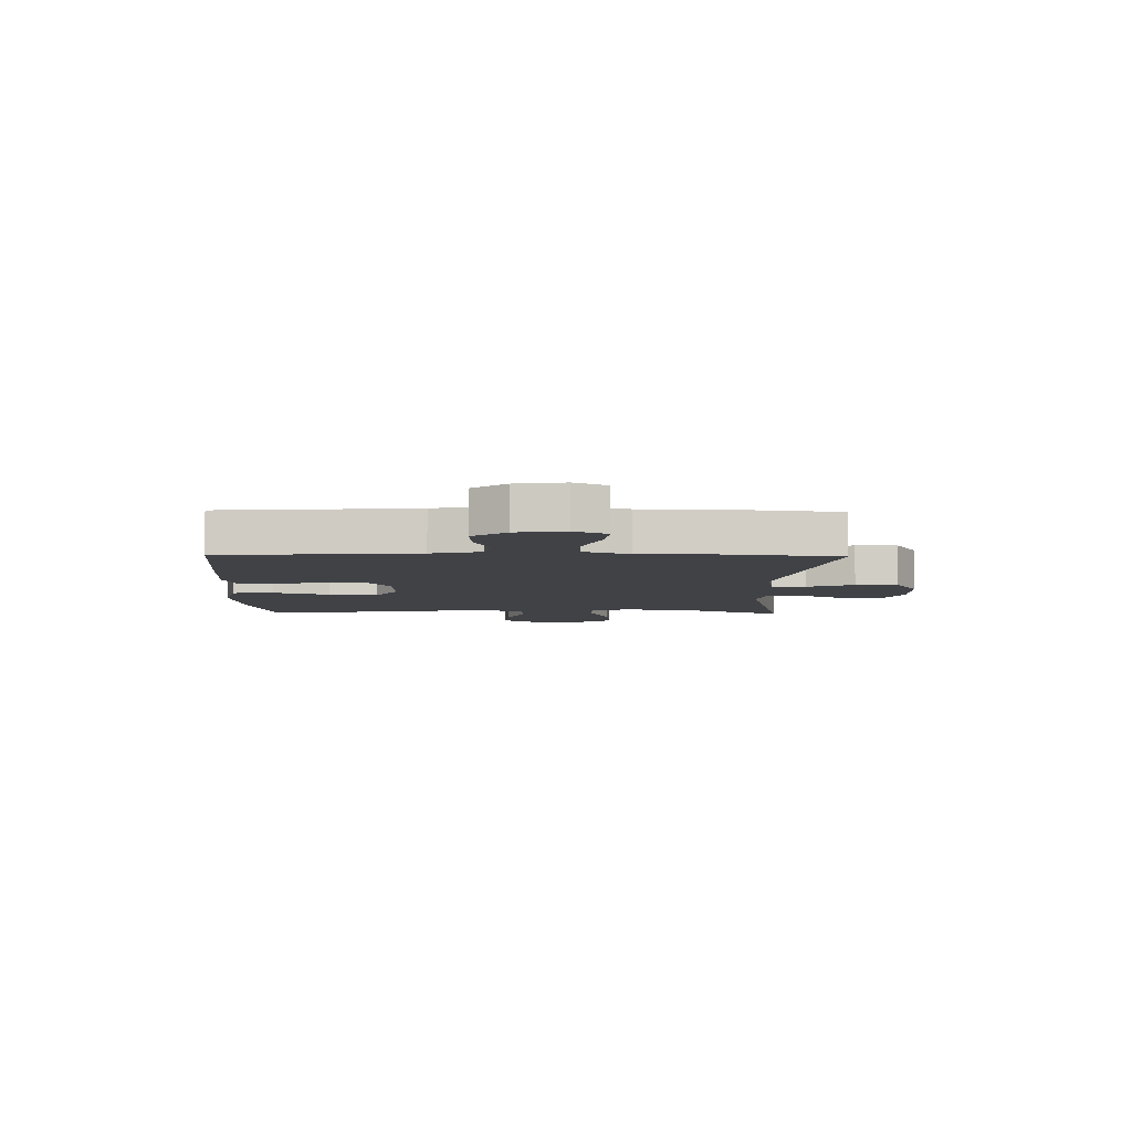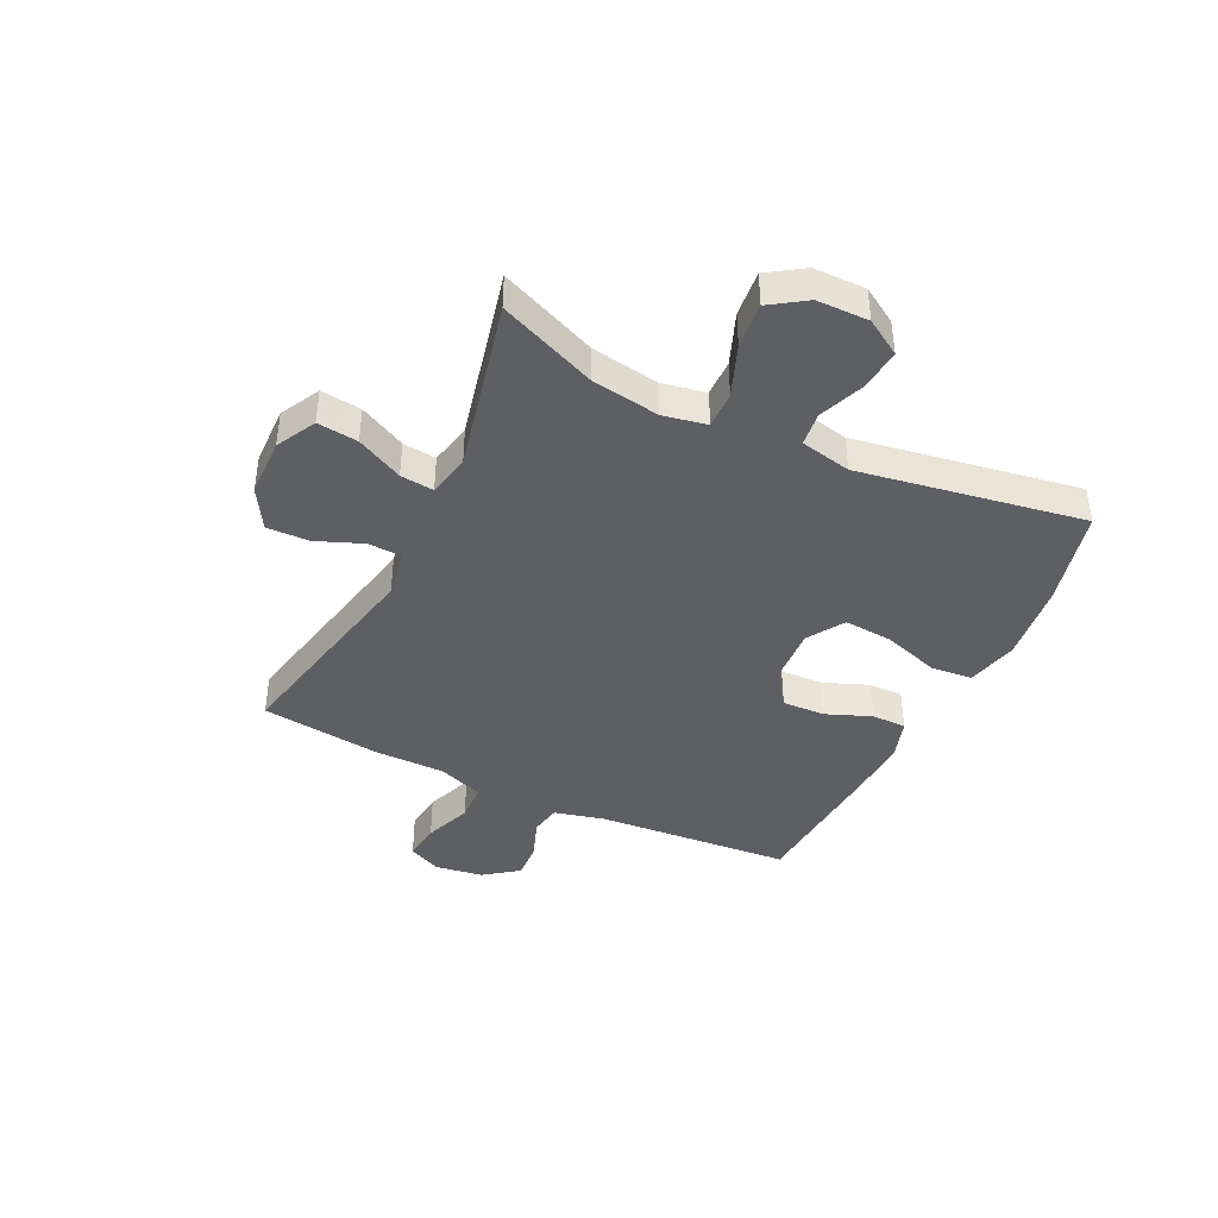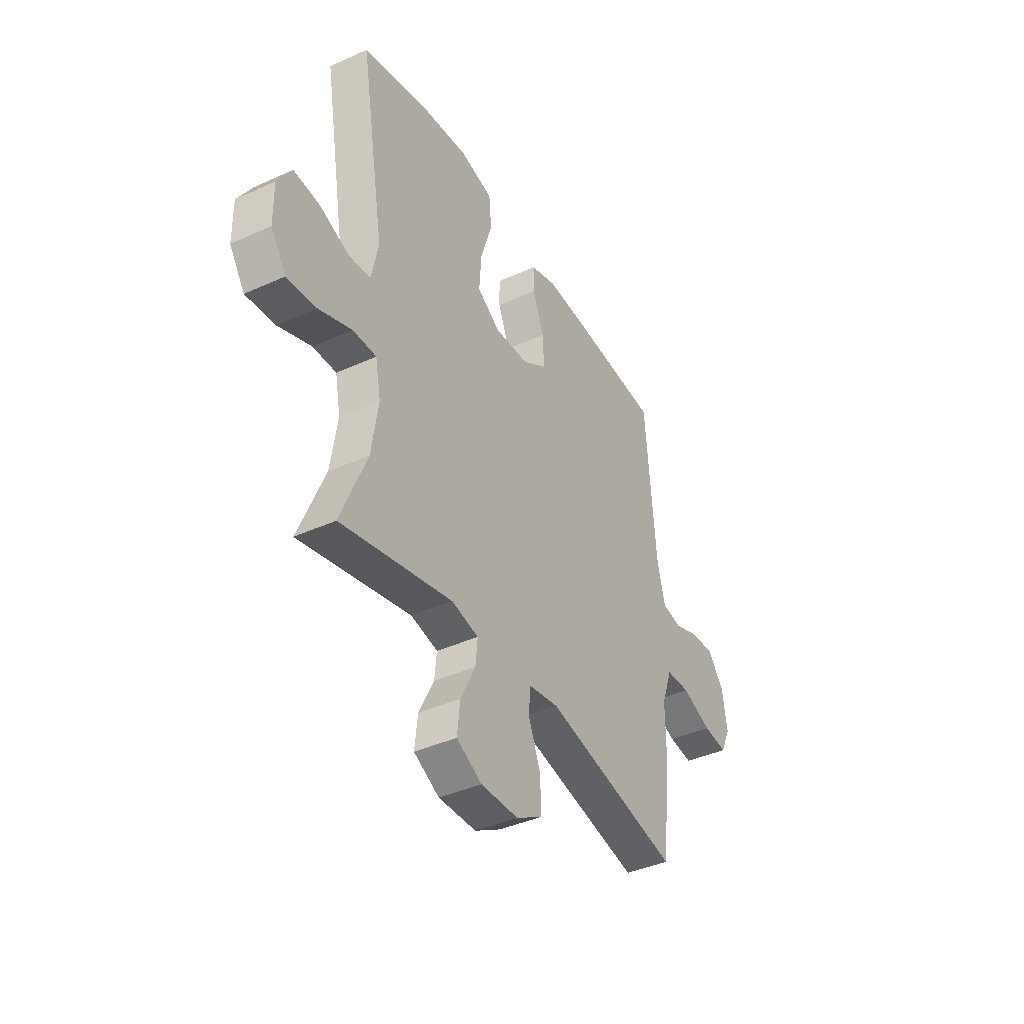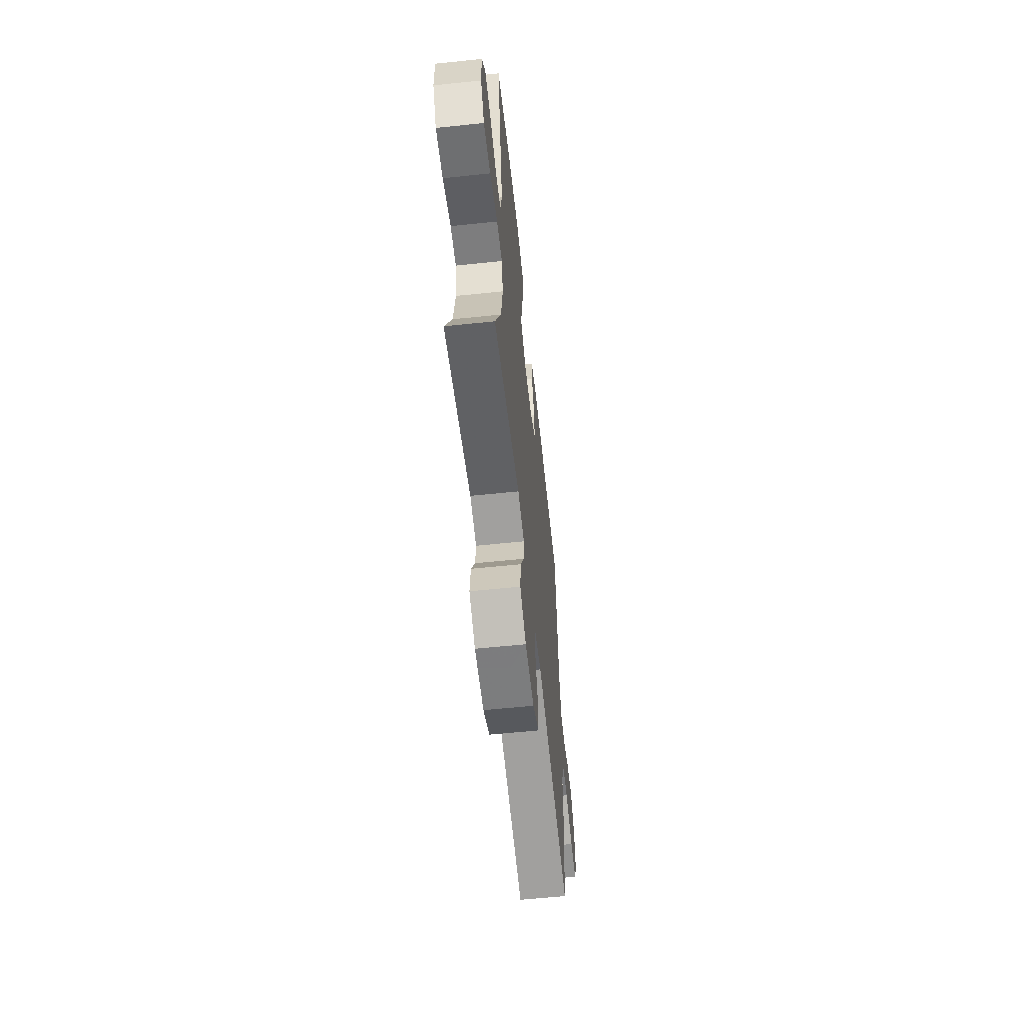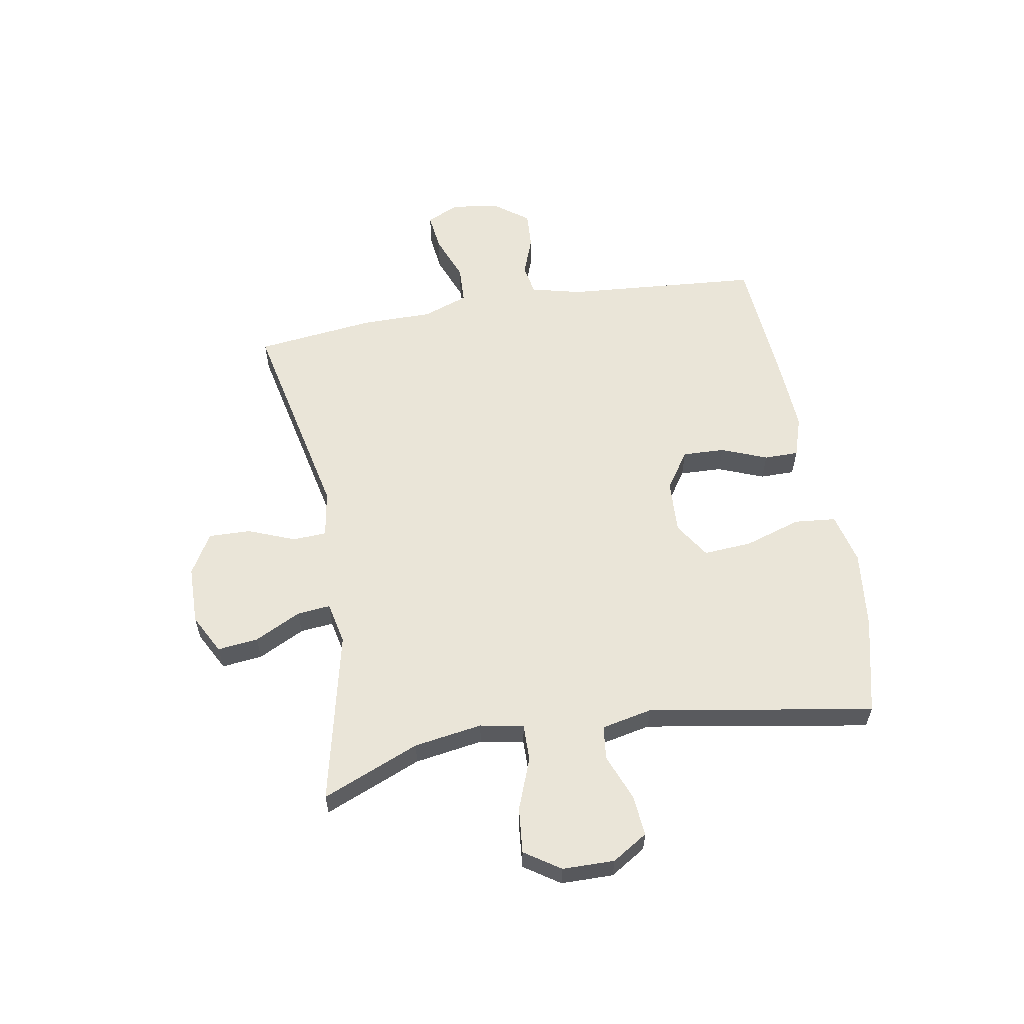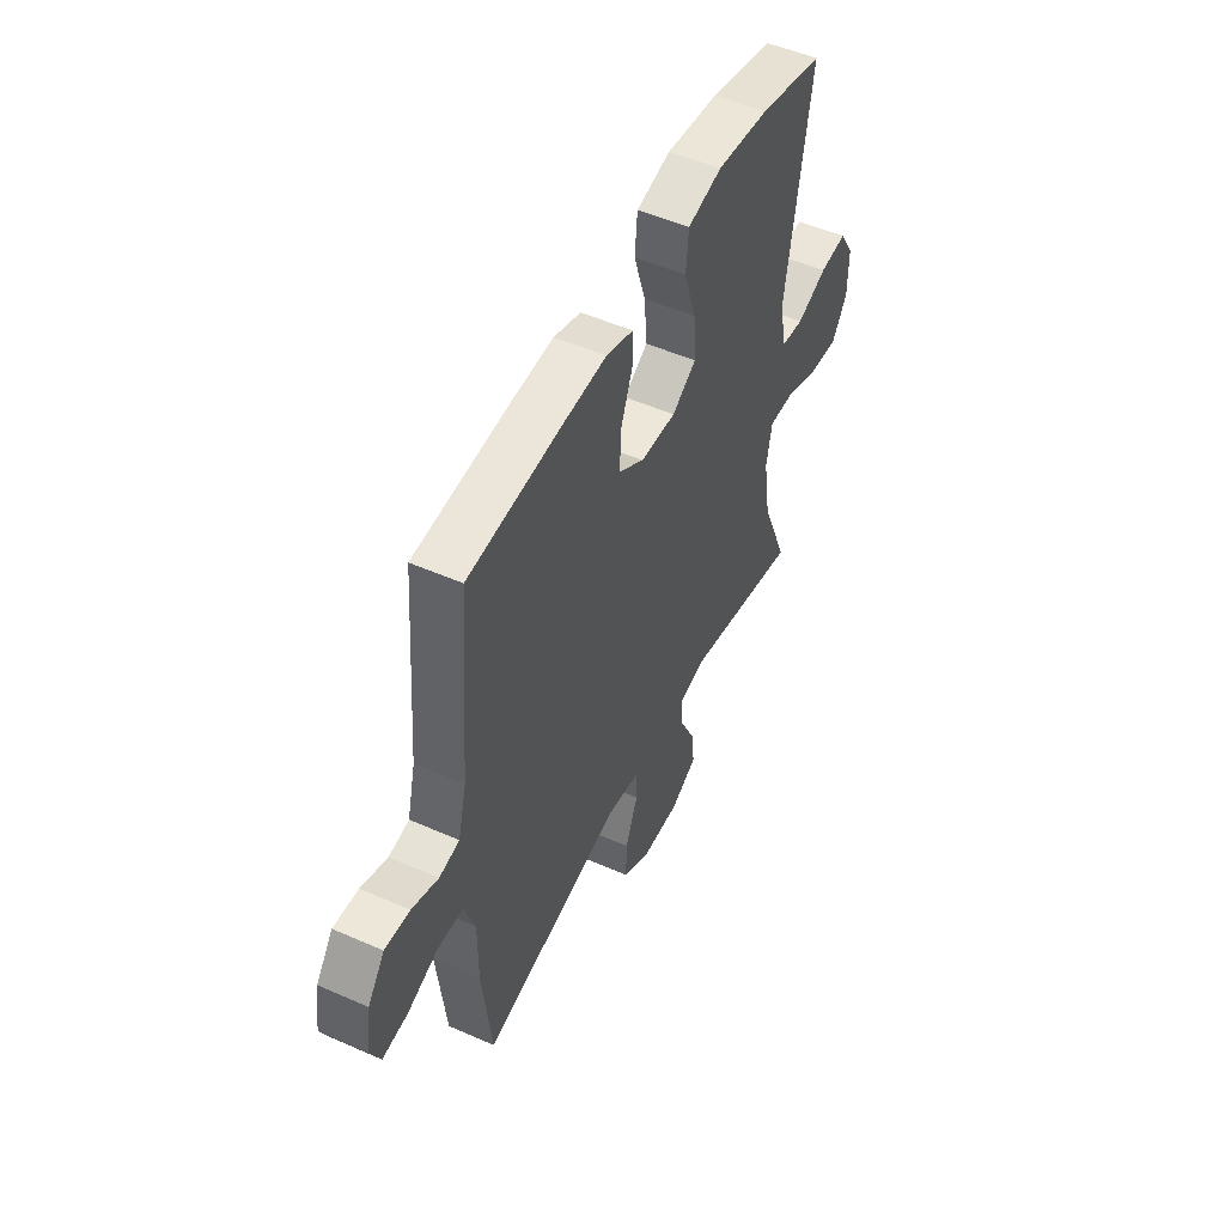
<metadata>
{"format":"obj","ext":"obj","renderer":"f3d","projection":"perspective","resolution":1024,"background":"white","views":[{"elev":-6.4,"azim":88.9,"up":"+Y"},{"elev":-41.6,"azim":-115.8,"up":"+Y"},{"elev":-40.1,"azim":-60.7,"up":"+Z"},{"elev":-60.0,"azim":-83.9,"up":"+Z"},{"elev":58.7,"azim":-99.9,"up":"+Y"},{"elev":50.7,"azim":115.7,"up":"+Z"}]}
</metadata>
<code>
v 0.5 0.07 -0.5
v 0.124 0.07 -0.42
v 0.04 0.07 -0.434
v 0.037 0.07 -0.494
v 0.07 0.07 -0.577
v 0.072 0.07 -0.652
v 0 0.07 -0.694
v -0.104 0.07 -0.696
v -0.174 0.07 -0.659
v -0.166 0.07 -0.587
v -0.125 0.07 -0.505
v -0.119 0.07 -0.446
v -0.194 0.07 -0.43
v -0.5 0.07 -0.5
v -0.429 0.07 -0.328
v -0.41 0.07 -0.207
v -0.425 0.07 -0.13
v -0.49 0.07 -0.131
v -0.581 0.07 -0.166
v -0.662 0.07 -0.174
v -0.704 0.07 -0.111
v -0.705 0.07 -0.019
v -0.666 0.07 0.044
v -0.593 0.07 0.037
v -0.512 0.07 0.005
v -0.452 0.07 0.012
v -0.433 0.07 0.102
v -0.5 0.07 0.5
v -0.327 0.07 0.542
v -0.188 0.07 0.558
v -0.097 0.07 0.536
v -0.09 0.07 0.462
v -0.122 0.07 0.362
v -0.128 0.07 0.276
v -0.064 0.07 0.235
v 0.031 0.07 0.24
v 0.098 0.07 0.285
v 0.095 0.07 0.36
v 0.063 0.07 0.441
v 0.063 0.07 0.502
v 0.135 0.07 0.525
v 0.25 0.07 0.519
v 0.5 0.07 0.5
v 0.528 0.07 0.154
v 0.55 0.07 0.065
v 0.604 0.07 0.055
v 0.674 0.07 0.081
v 0.74 0.07 0.085
v 0.785 0.07 0.025
v 0.798 0.07 -0.061
v 0.771 0.07 -0.119
v 0.704 0.07 -0.111
v 0.621 0.07 -0.079
v 0.554 0.07 -0.082
v 0.525 0.07 -0.163
v 0.525 0.07 -0.288
v 0.5 0 -0.5
v 0.124 0 -0.42
v 0.04 0 -0.434
v 0.037 0 -0.494
v 0.07 0 -0.577
v 0.072 0 -0.652
v 0 0 -0.694
v -0.104 0 -0.696
v -0.174 0 -0.659
v -0.166 0 -0.587
v -0.125 0 -0.505
v -0.119 0 -0.446
v -0.194 0 -0.43
v -0.5 0 -0.5
v -0.429 0 -0.328
v -0.41 0 -0.207
v -0.425 0 -0.13
v -0.49 0 -0.131
v -0.581 0 -0.166
v -0.662 0 -0.174
v -0.704 0 -0.111
v -0.705 0 -0.019
v -0.666 0 0.044
v -0.593 0 0.037
v -0.512 0 0.005
v -0.452 0 0.012
v -0.433 0 0.102
v -0.5 0 0.5
v -0.327 0 0.542
v -0.188 0 0.558
v -0.097 0 0.536
v -0.09 0 0.462
v -0.122 0 0.362
v -0.128 0 0.276
v -0.064 0 0.235
v 0.031 0 0.24
v 0.098 0 0.285
v 0.095 0 0.36
v 0.063 0 0.441
v 0.063 0 0.502
v 0.135 0 0.525
v 0.25 0 0.519
v 0.5 0 0.5
v 0.528 0 0.154
v 0.55 0 0.065
v 0.604 0 0.055
v 0.674 0 0.081
v 0.74 0 0.085
v 0.785 0 0.025
v 0.798 0 -0.061
v 0.771 0 -0.119
v 0.704 0 -0.111
v 0.621 0 -0.079
v 0.554 0 -0.082
v 0.525 0 -0.163
v 0.525 0 -0.288
f 55 56 1 2
f 54 55 2 3
f 51 52 53
f 50 51 53
f 49 50 53
f 48 49 53
f 47 48 53
f 46 47 53
f 45 46 53 54
f 44 45 54 3
f 42 43 44
f 41 42 44
f 40 41 44
f 39 40 44
f 38 39 44
f 37 38 44
f 36 37 44 3
f 31 32 33
f 30 31 33
f 29 30 33
f 28 29 33
f 27 28 33
f 26 27 33 34
f 23 24 25
f 22 23 25
f 21 22 25
f 20 21 25
f 19 20 25
f 18 19 25
f 17 18 25 26
f 26 34 35
f 17 26 35
f 16 17 35
f 13 14 15
f 35 36 3
f 16 35 3
f 15 16 3
f 13 15 3
f 12 13 3
f 9 10 11
f 8 9 11
f 7 8 11
f 6 7 11
f 5 6 11
f 4 5 11
f 3 4 11 12
f 58 57 112 111
f 59 58 111 110
f 109 108 107
f 109 107 106
f 109 106 105
f 109 105 104
f 109 104 103
f 109 103 102
f 110 109 102 101
f 59 110 101 100
f 100 99 98
f 100 98 97
f 100 97 96
f 100 96 95
f 100 95 94
f 100 94 93
f 59 100 93 92
f 89 88 87
f 89 87 86
f 89 86 85
f 89 85 84
f 89 84 83
f 90 89 83 82
f 81 80 79
f 81 79 78
f 81 78 77
f 81 77 76
f 81 76 75
f 81 75 74
f 82 81 74 73
f 91 90 82
f 91 82 73
f 91 73 72
f 71 70 69
f 59 92 91
f 59 91 72
f 59 72 71
f 59 71 69
f 59 69 68
f 67 66 65
f 67 65 64
f 67 64 63
f 67 63 62
f 67 62 61
f 67 61 60
f 68 67 60 59
f 1 57 58 2
f 2 58 59 3
f 3 59 60 4
f 4 60 61 5
f 5 61 62 6
f 6 62 63 7
f 7 63 64 8
f 8 64 65 9
f 9 65 66 10
f 10 66 67 11
f 11 67 68 12
f 12 68 69 13
f 13 69 70 14
f 14 70 71 15
f 15 71 72 16
f 16 72 73 17
f 17 73 74 18
f 18 74 75 19
f 19 75 76 20
f 20 76 77 21
f 21 77 78 22
f 22 78 79 23
f 23 79 80 24
f 24 80 81 25
f 25 81 82 26
f 26 82 83 27
f 27 83 84 28
f 28 84 85 29
f 29 85 86 30
f 30 86 87 31
f 31 87 88 32
f 32 88 89 33
f 33 89 90 34
f 34 90 91 35
f 35 91 92 36
f 36 92 93 37
f 37 93 94 38
f 38 94 95 39
f 39 95 96 40
f 40 96 97 41
f 41 97 98 42
f 42 98 99 43
f 43 99 100 44
f 44 100 101 45
f 45 101 102 46
f 46 102 103 47
f 47 103 104 48
f 48 104 105 49
f 49 105 106 50
f 50 106 107 51
f 51 107 108 52
f 52 108 109 53
f 53 109 110 54
f 54 110 111 55
f 55 111 112 56
f 56 112 57 1

</code>
